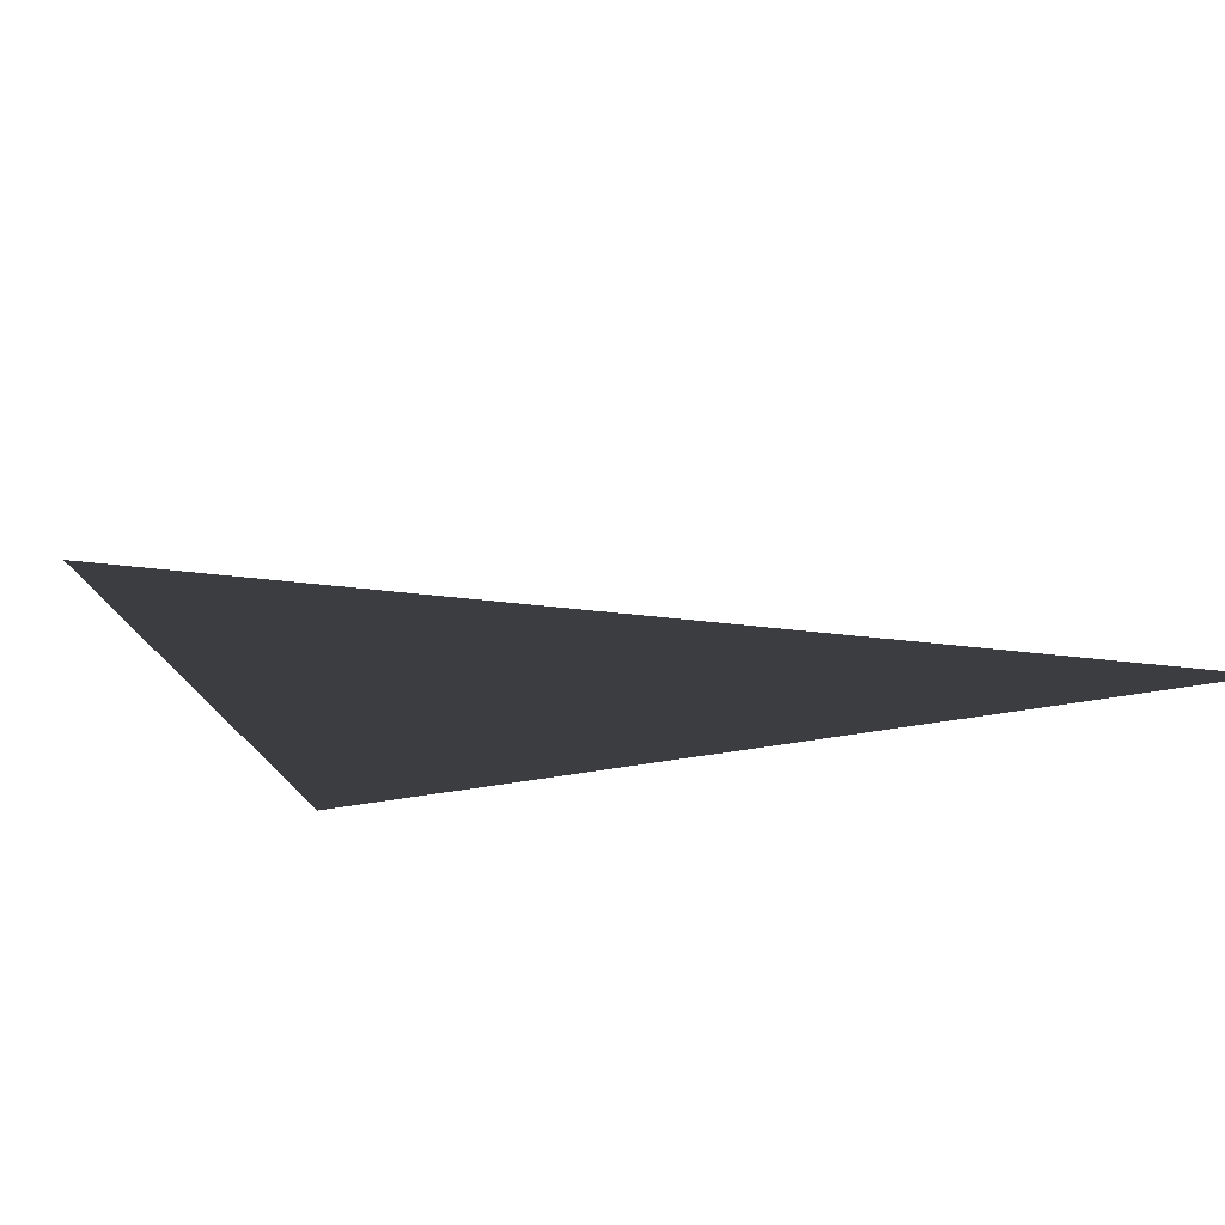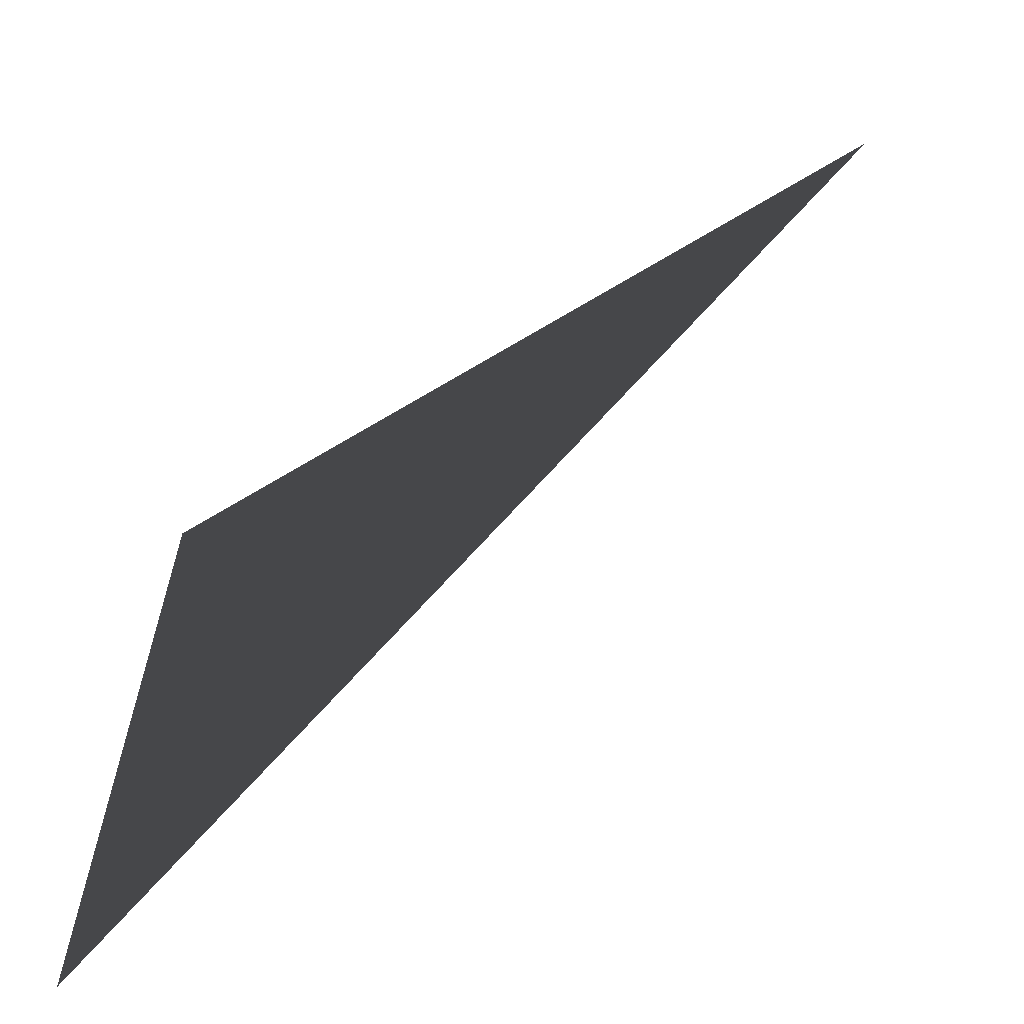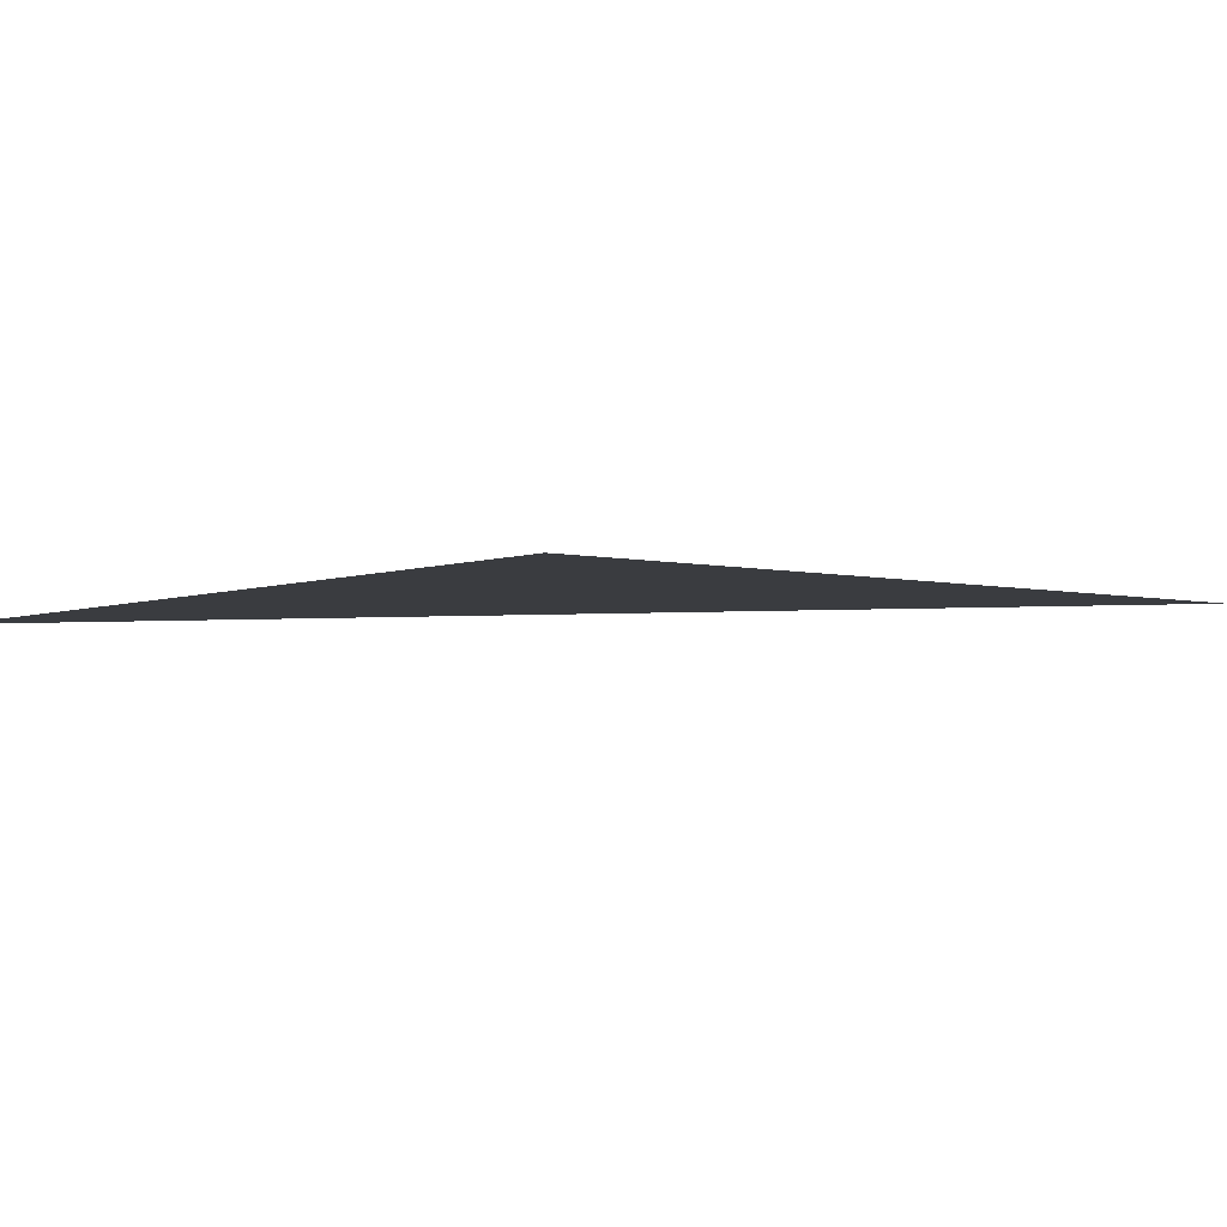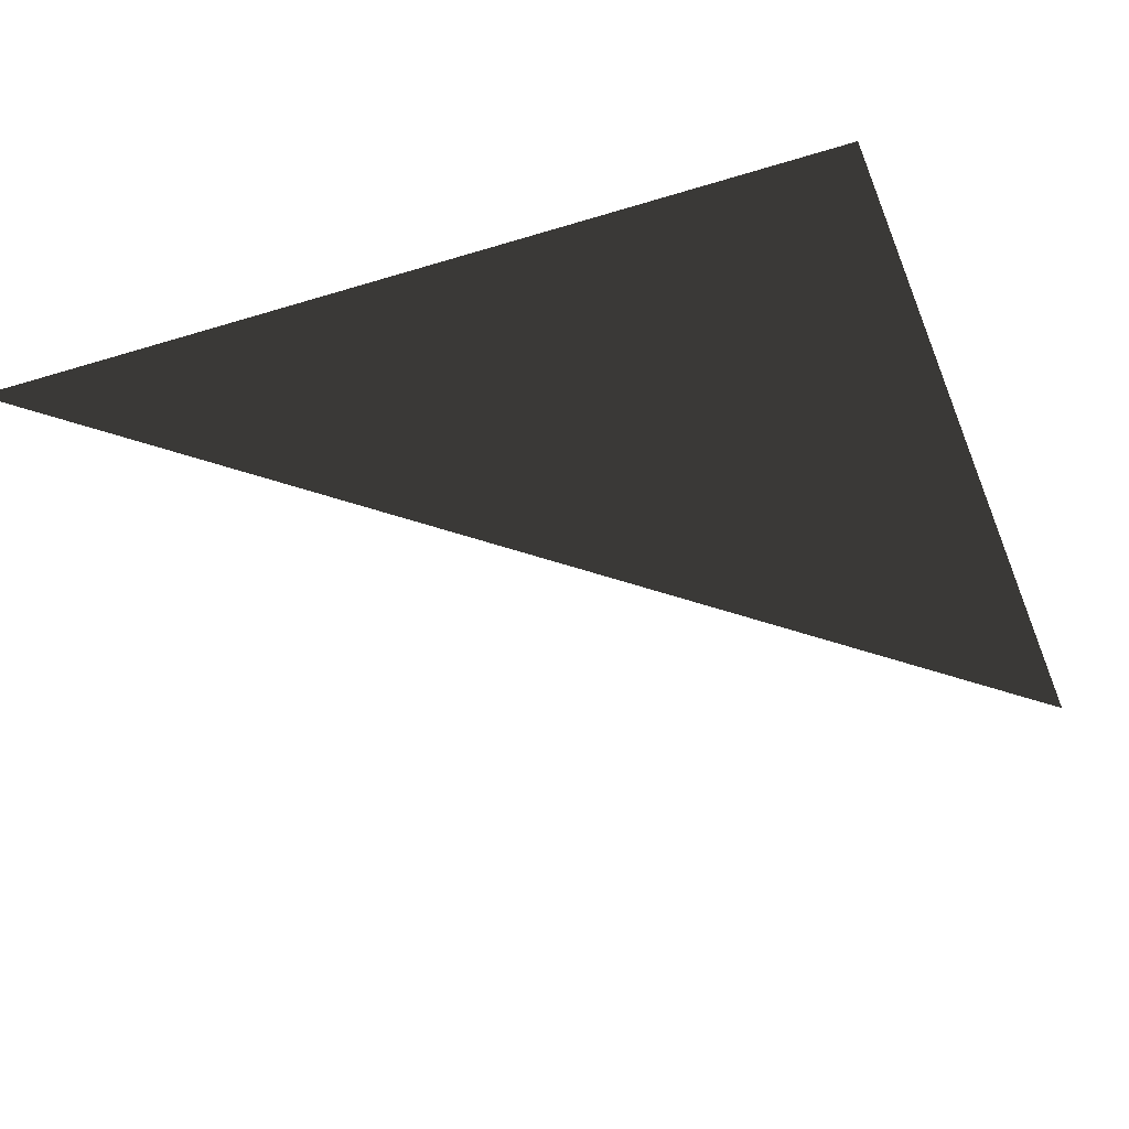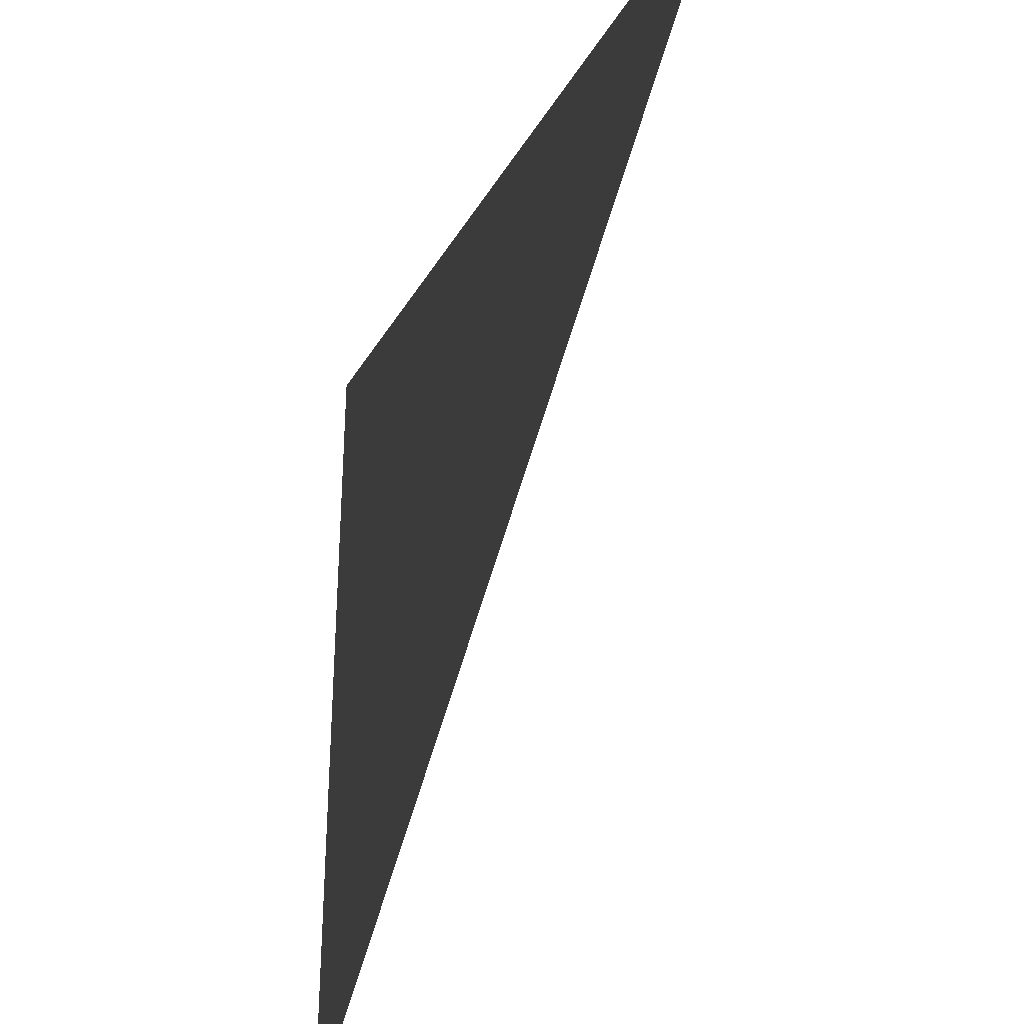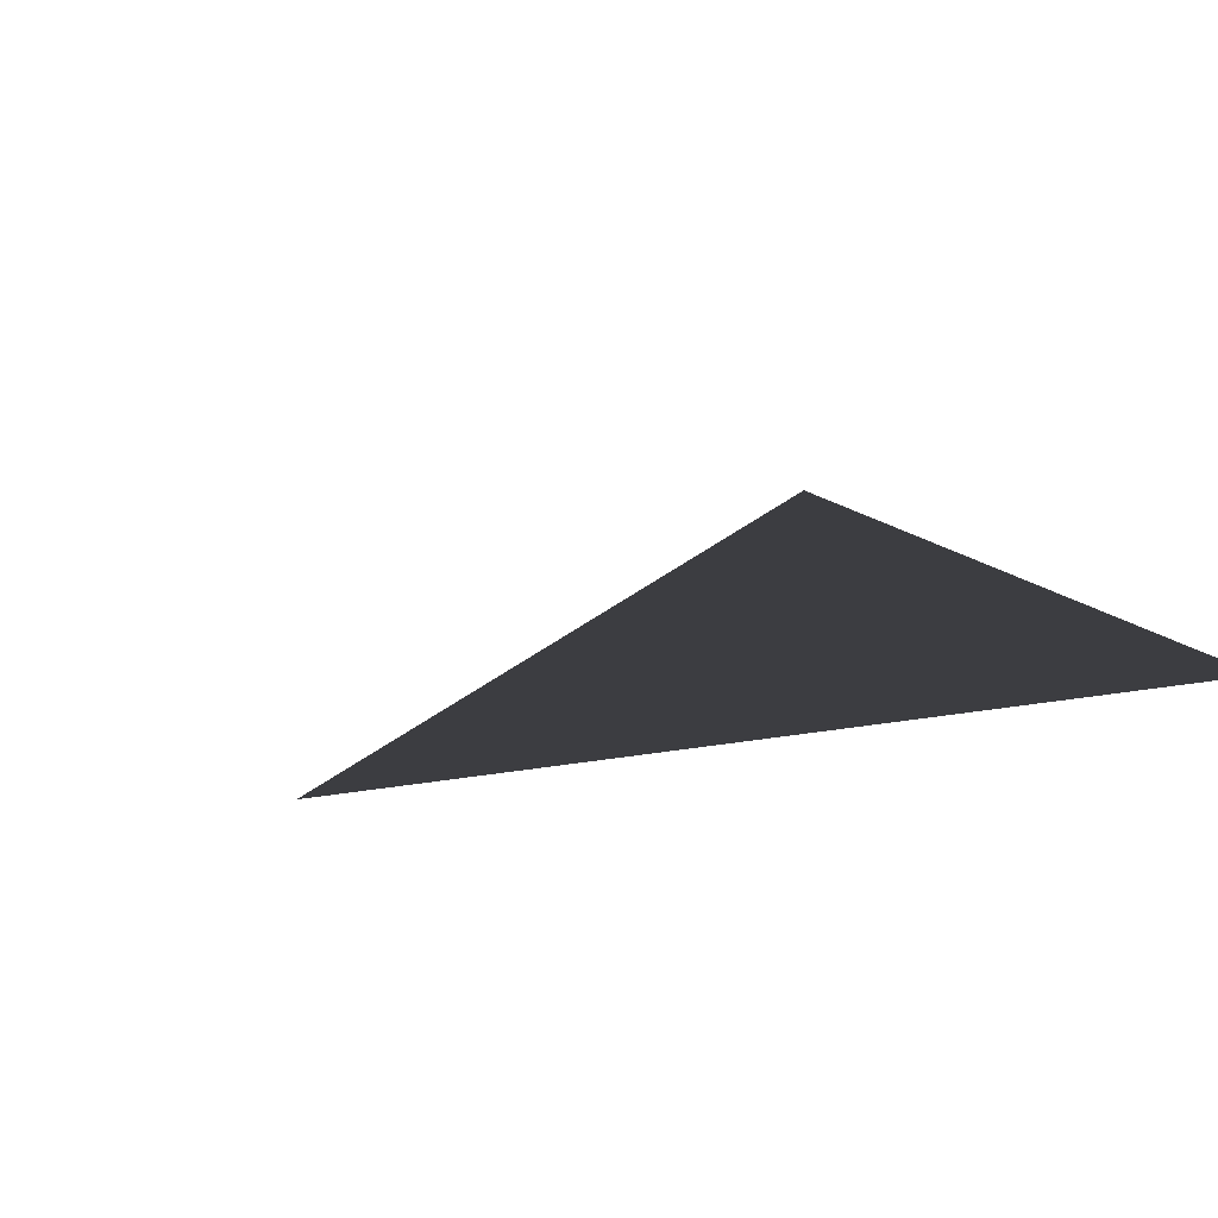
<metadata>
{"format":"obj","ext":"obj","renderer":"f3d","projection":"perspective","resolution":1024,"background":"white","views":[{"elev":14.7,"azim":-114.3,"up":"+Z"},{"elev":-65.3,"azim":31.4,"up":"+Y"},{"elev":6.9,"azim":37.3,"up":"+Z"},{"elev":-40.2,"azim":-159.1,"up":"+Z"},{"elev":-33.6,"azim":63.9,"up":"+Y"},{"elev":14.4,"azim":157.2,"up":"+Z"}]}
</metadata>
<code>
v -0.5 -0.5 1
v -0.5 0.5 1
v 0.5 0.5 1
f 1 2 3

</code>
